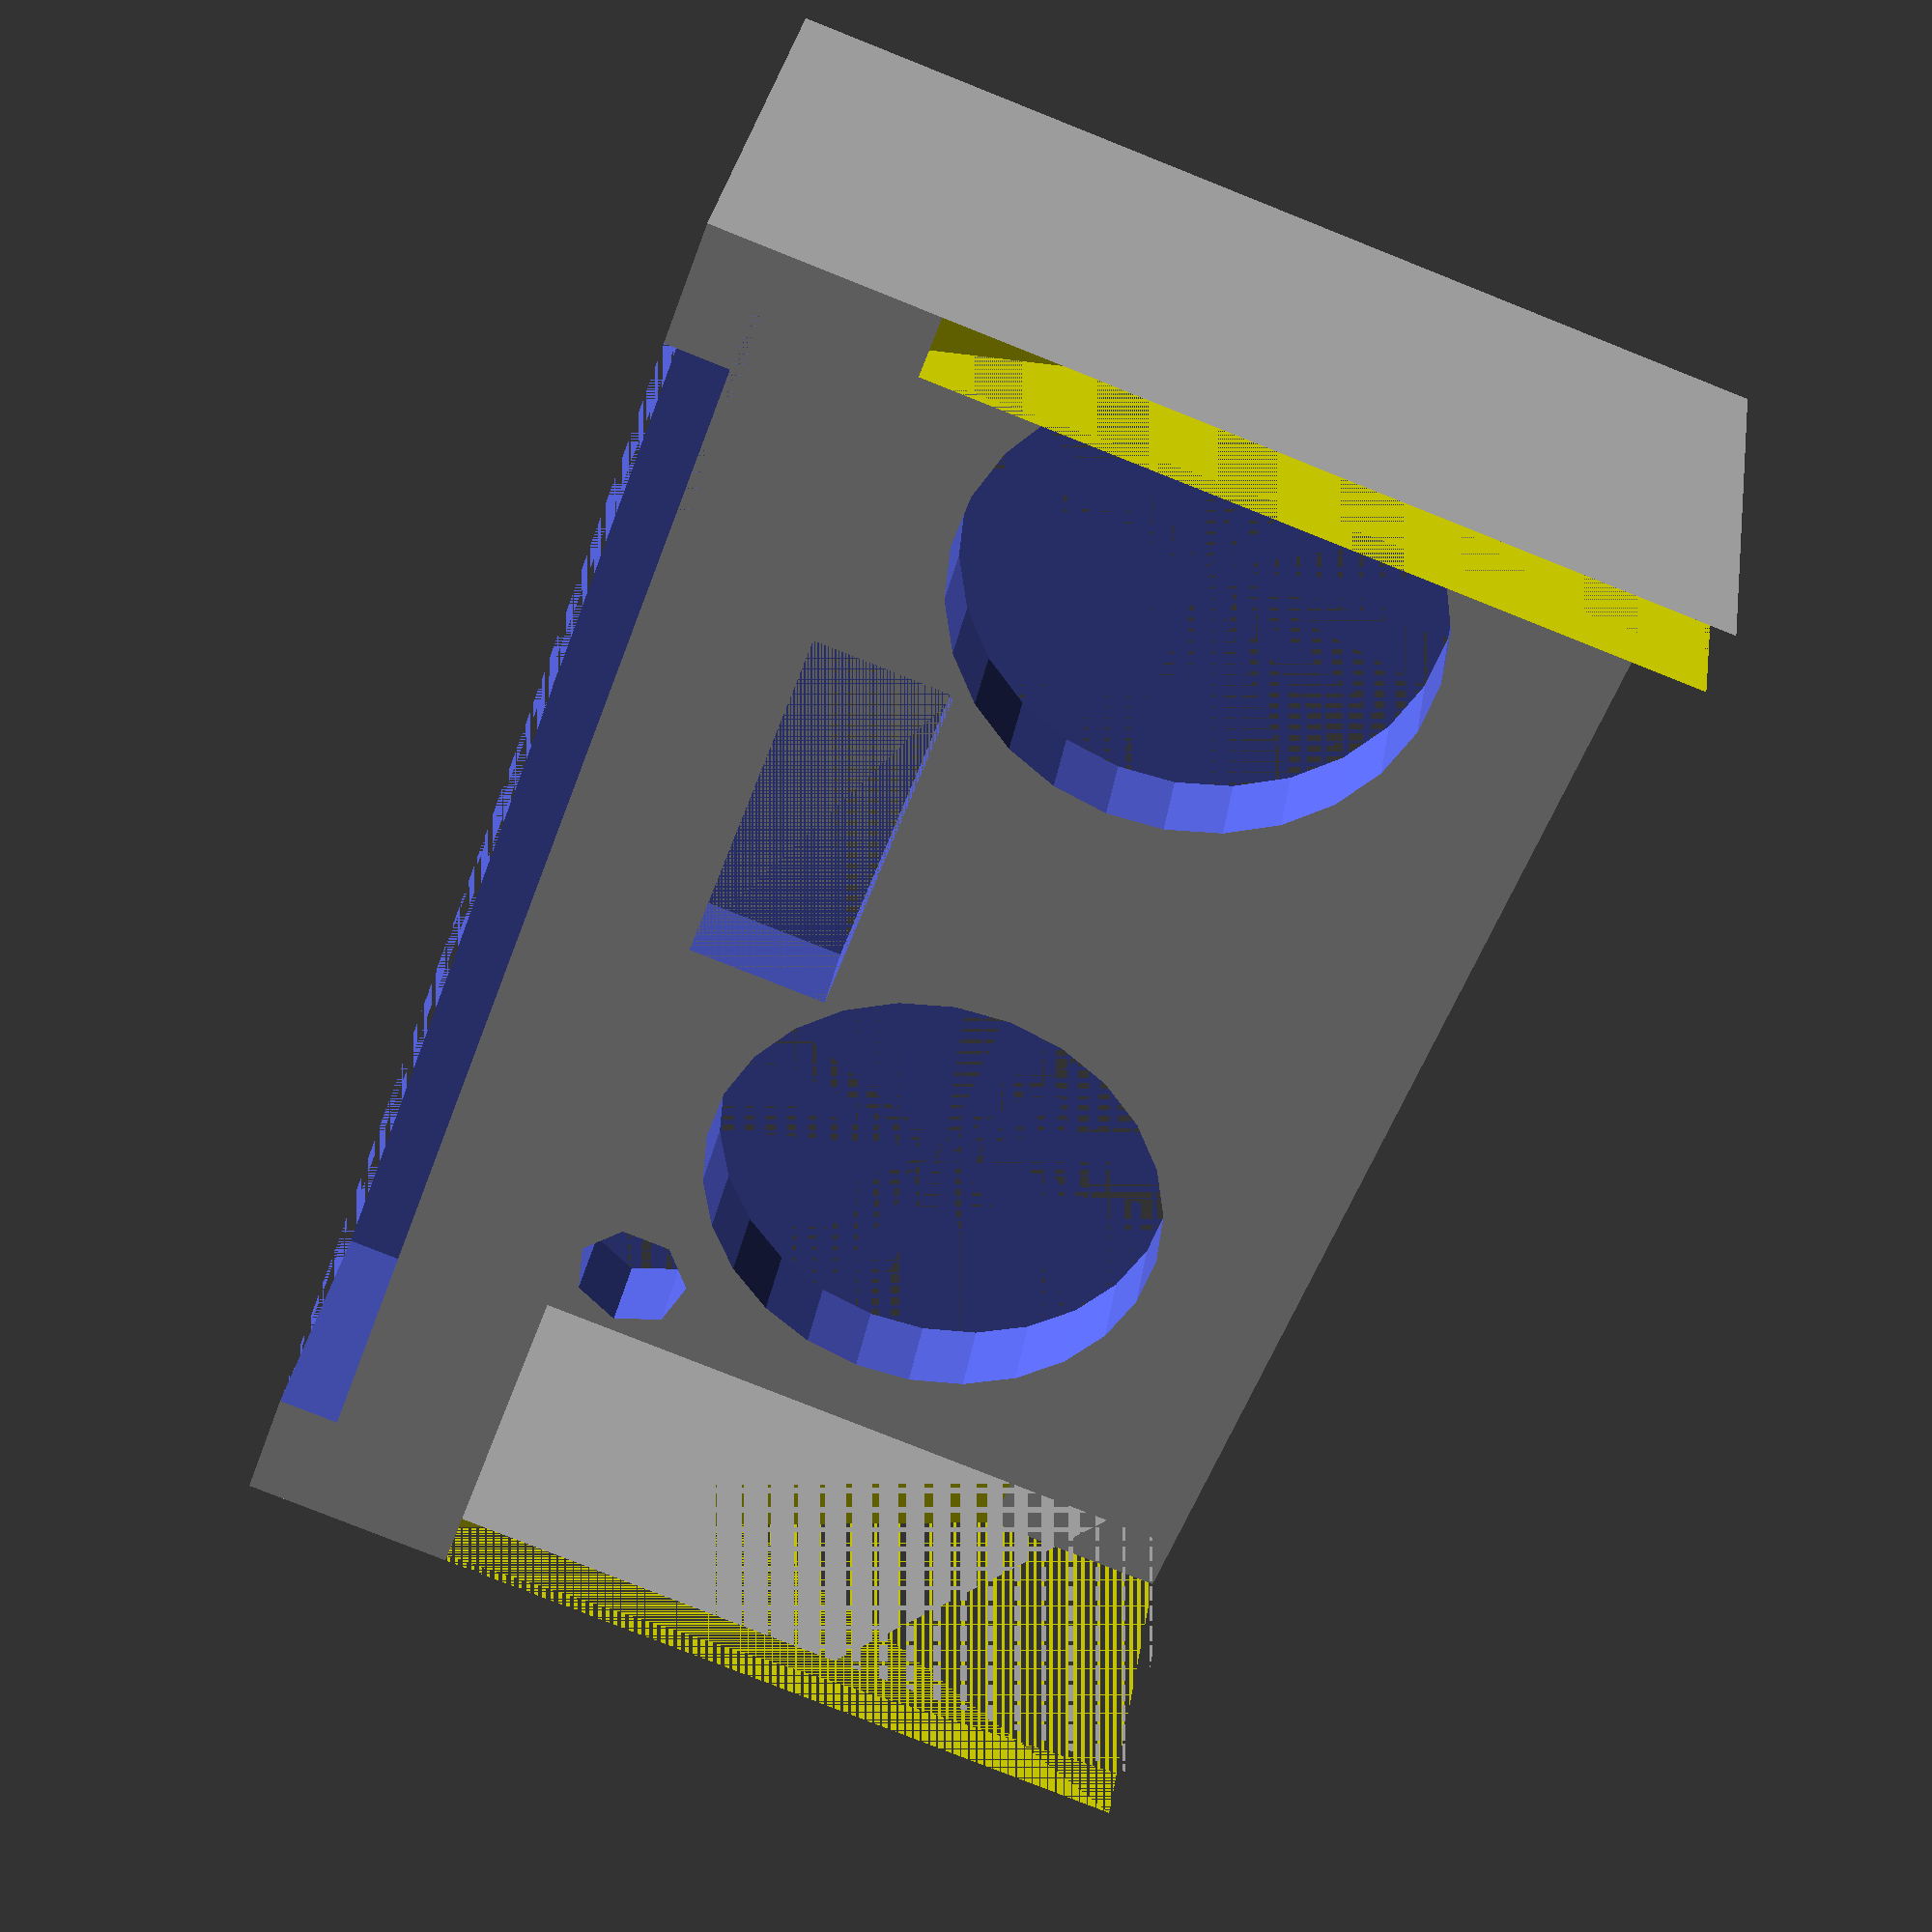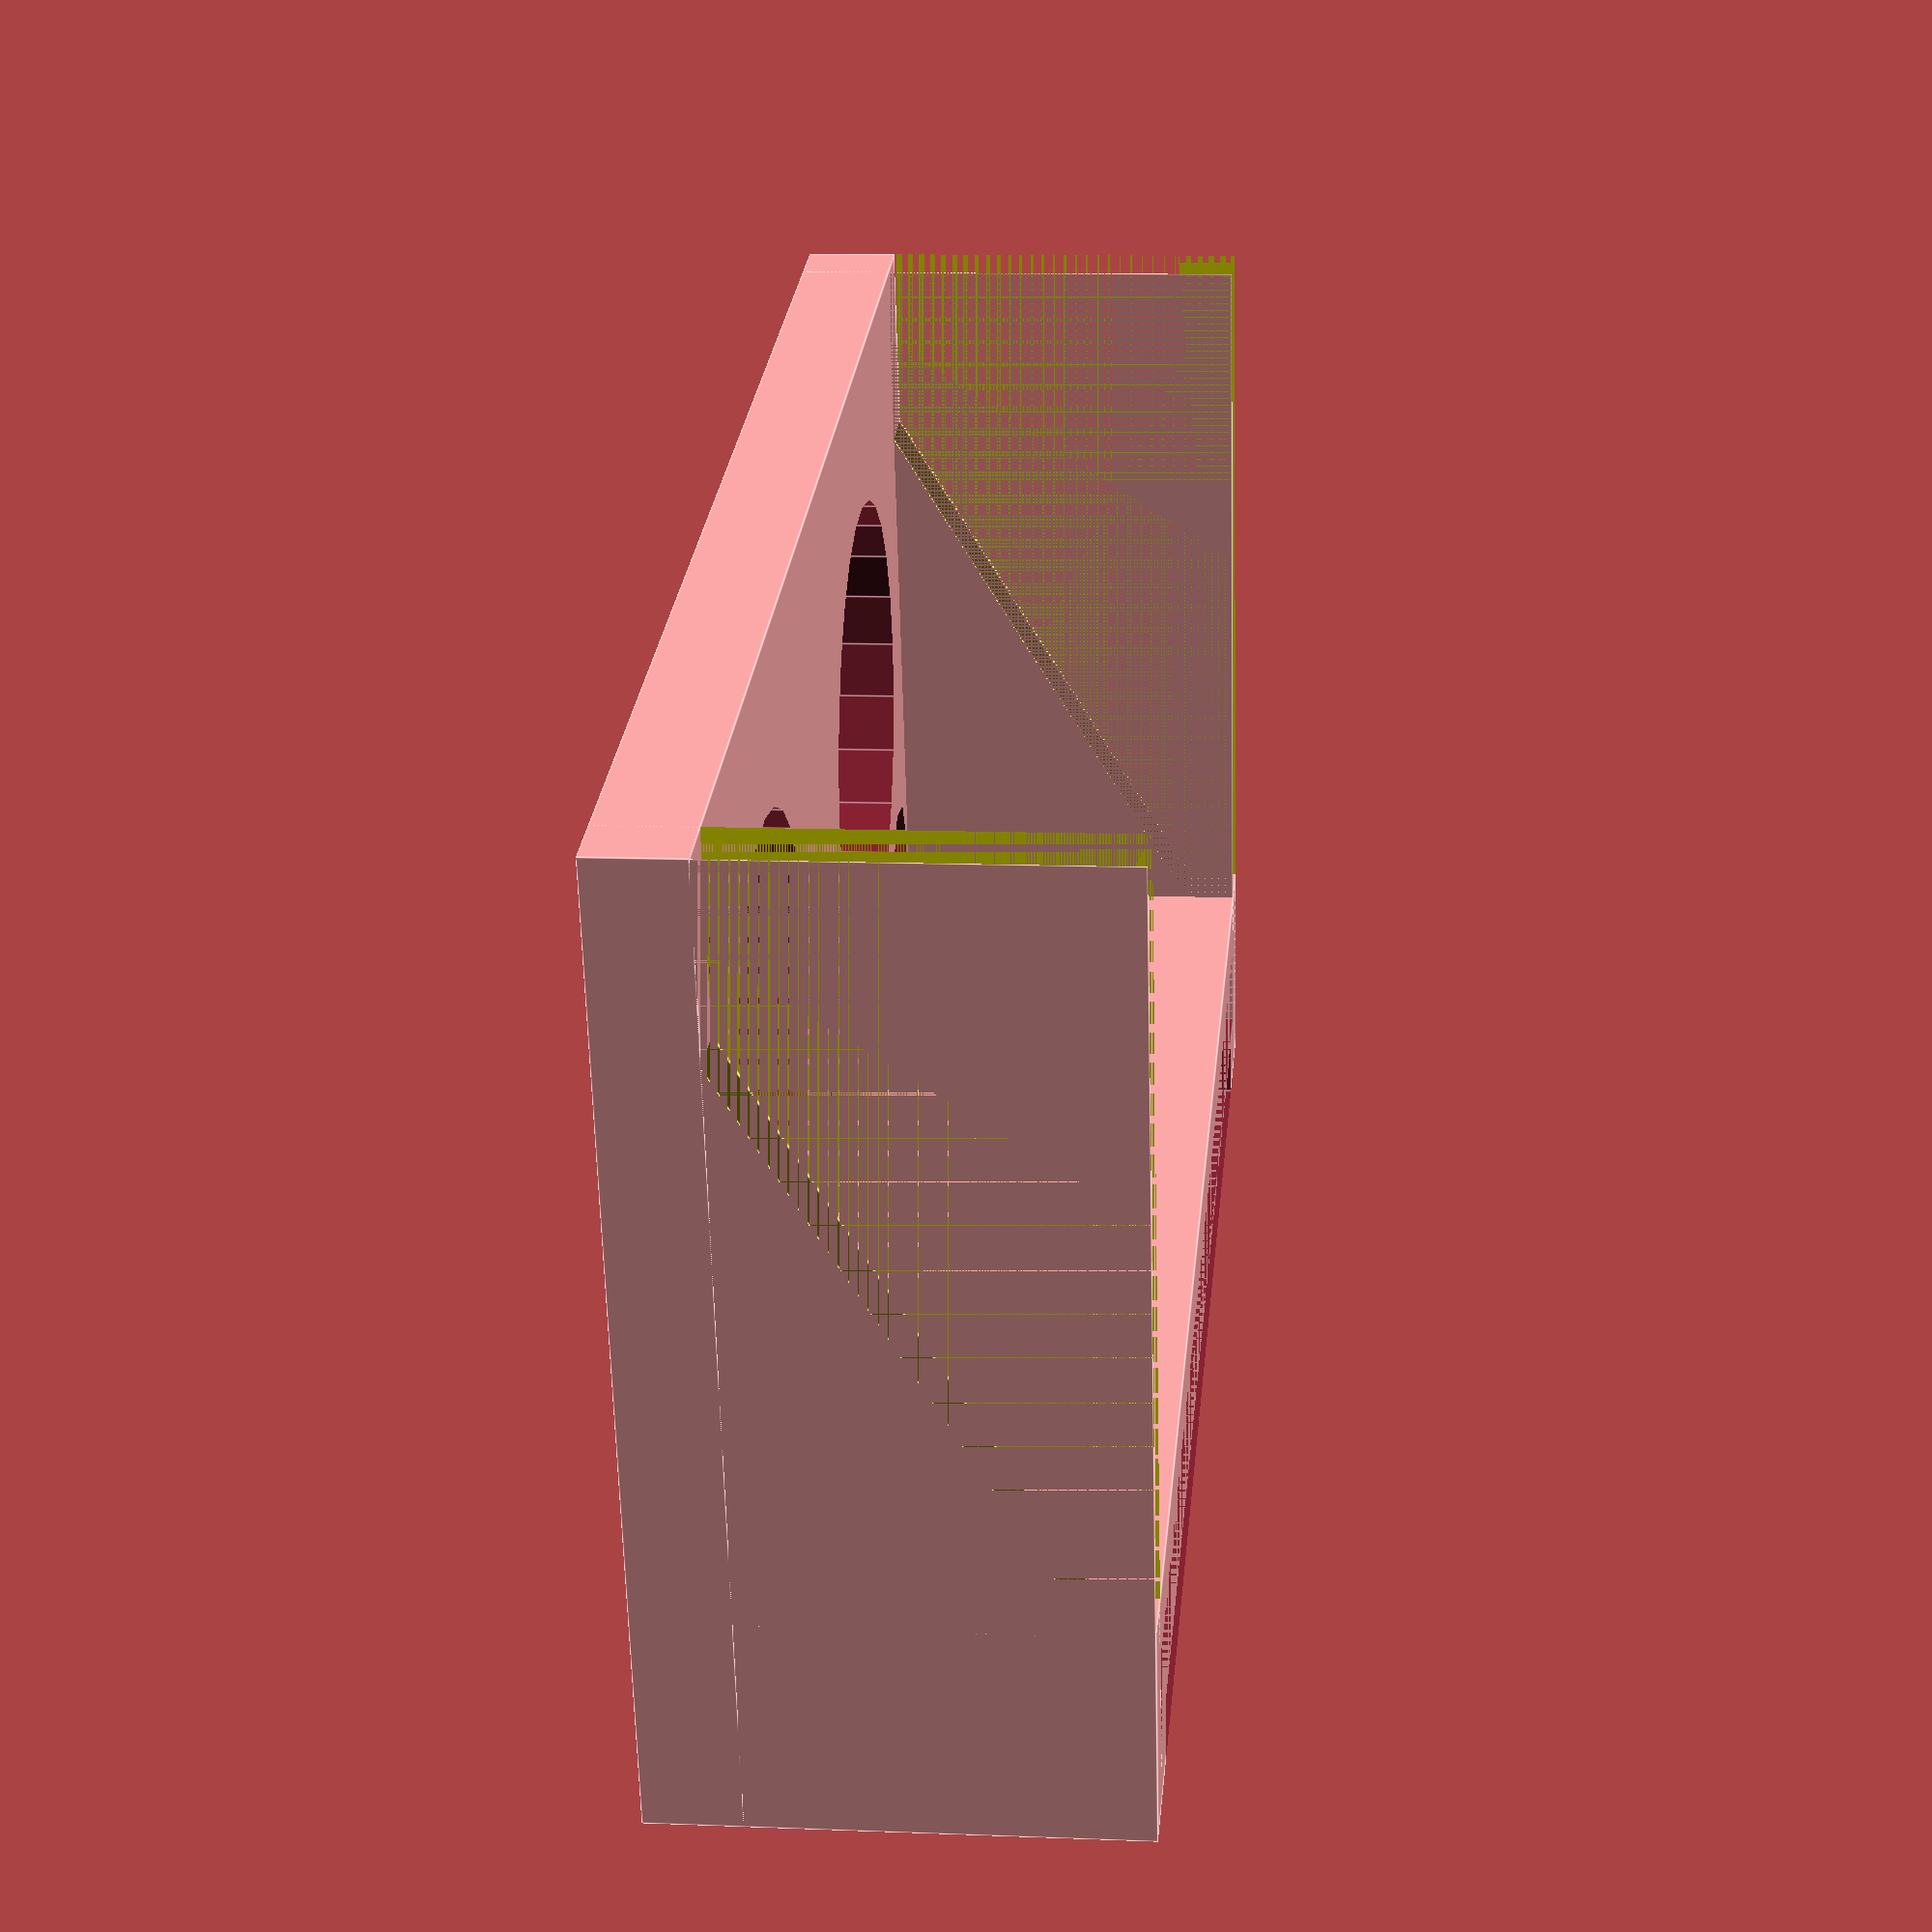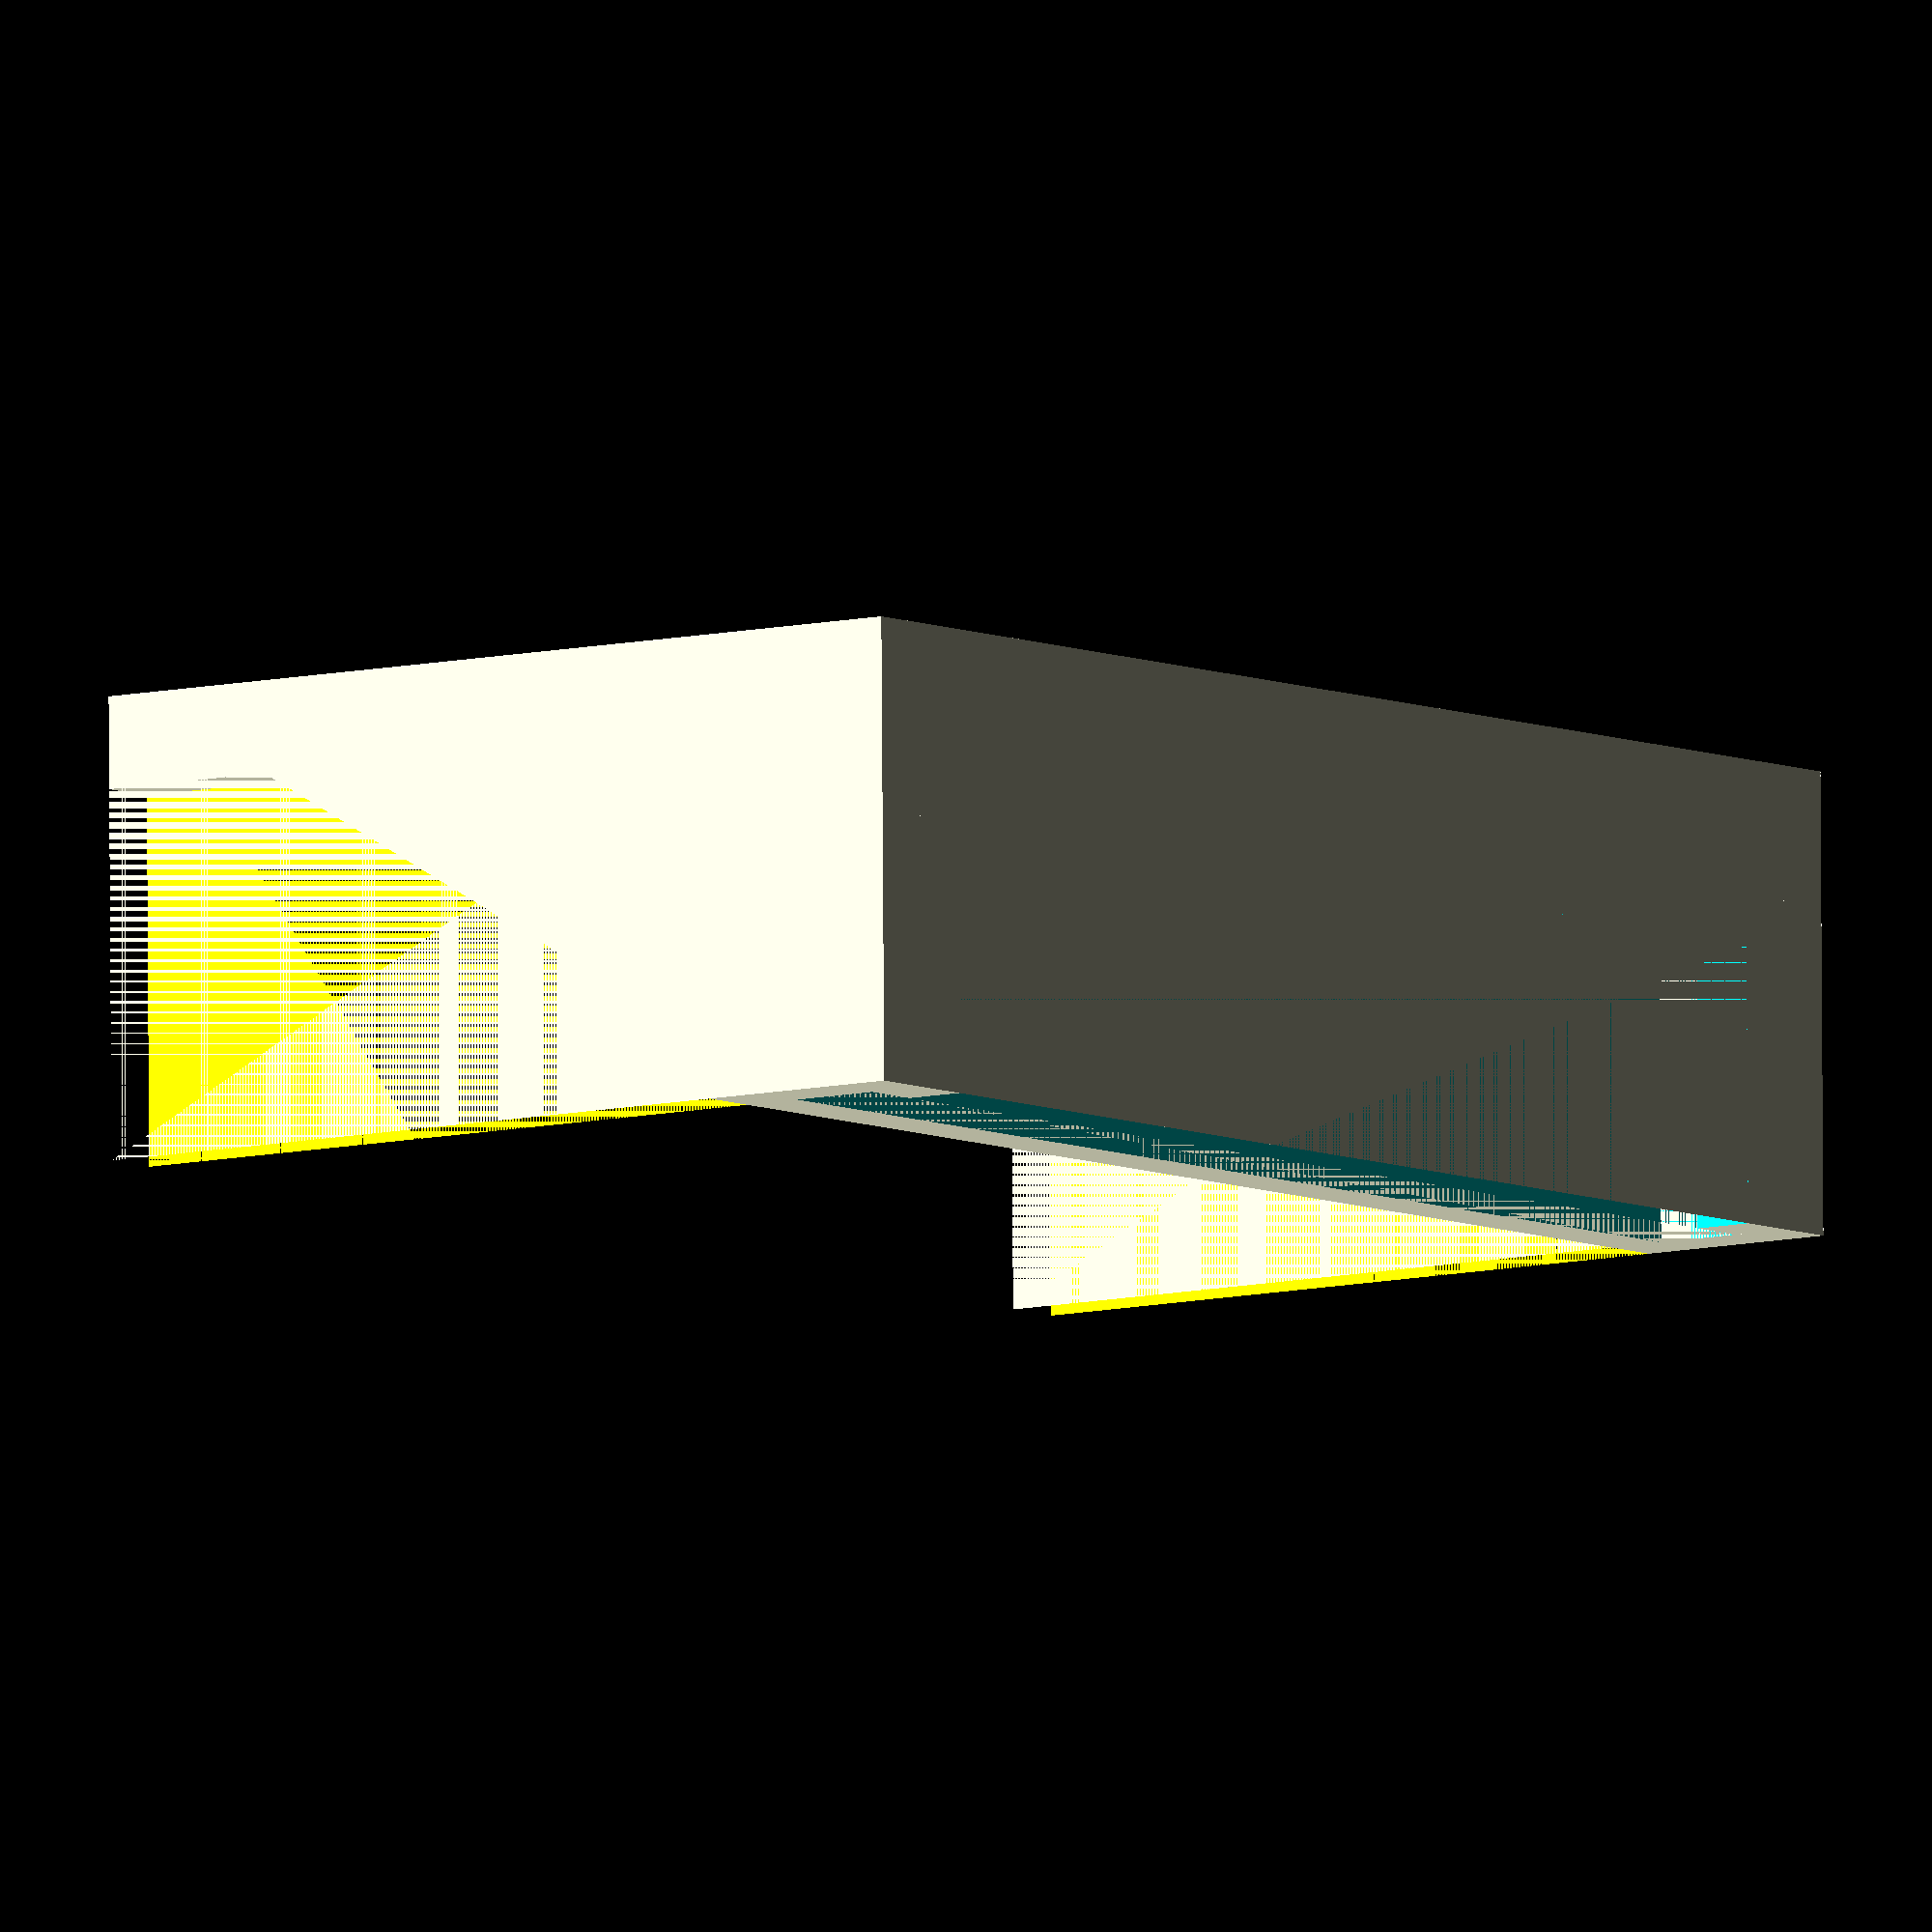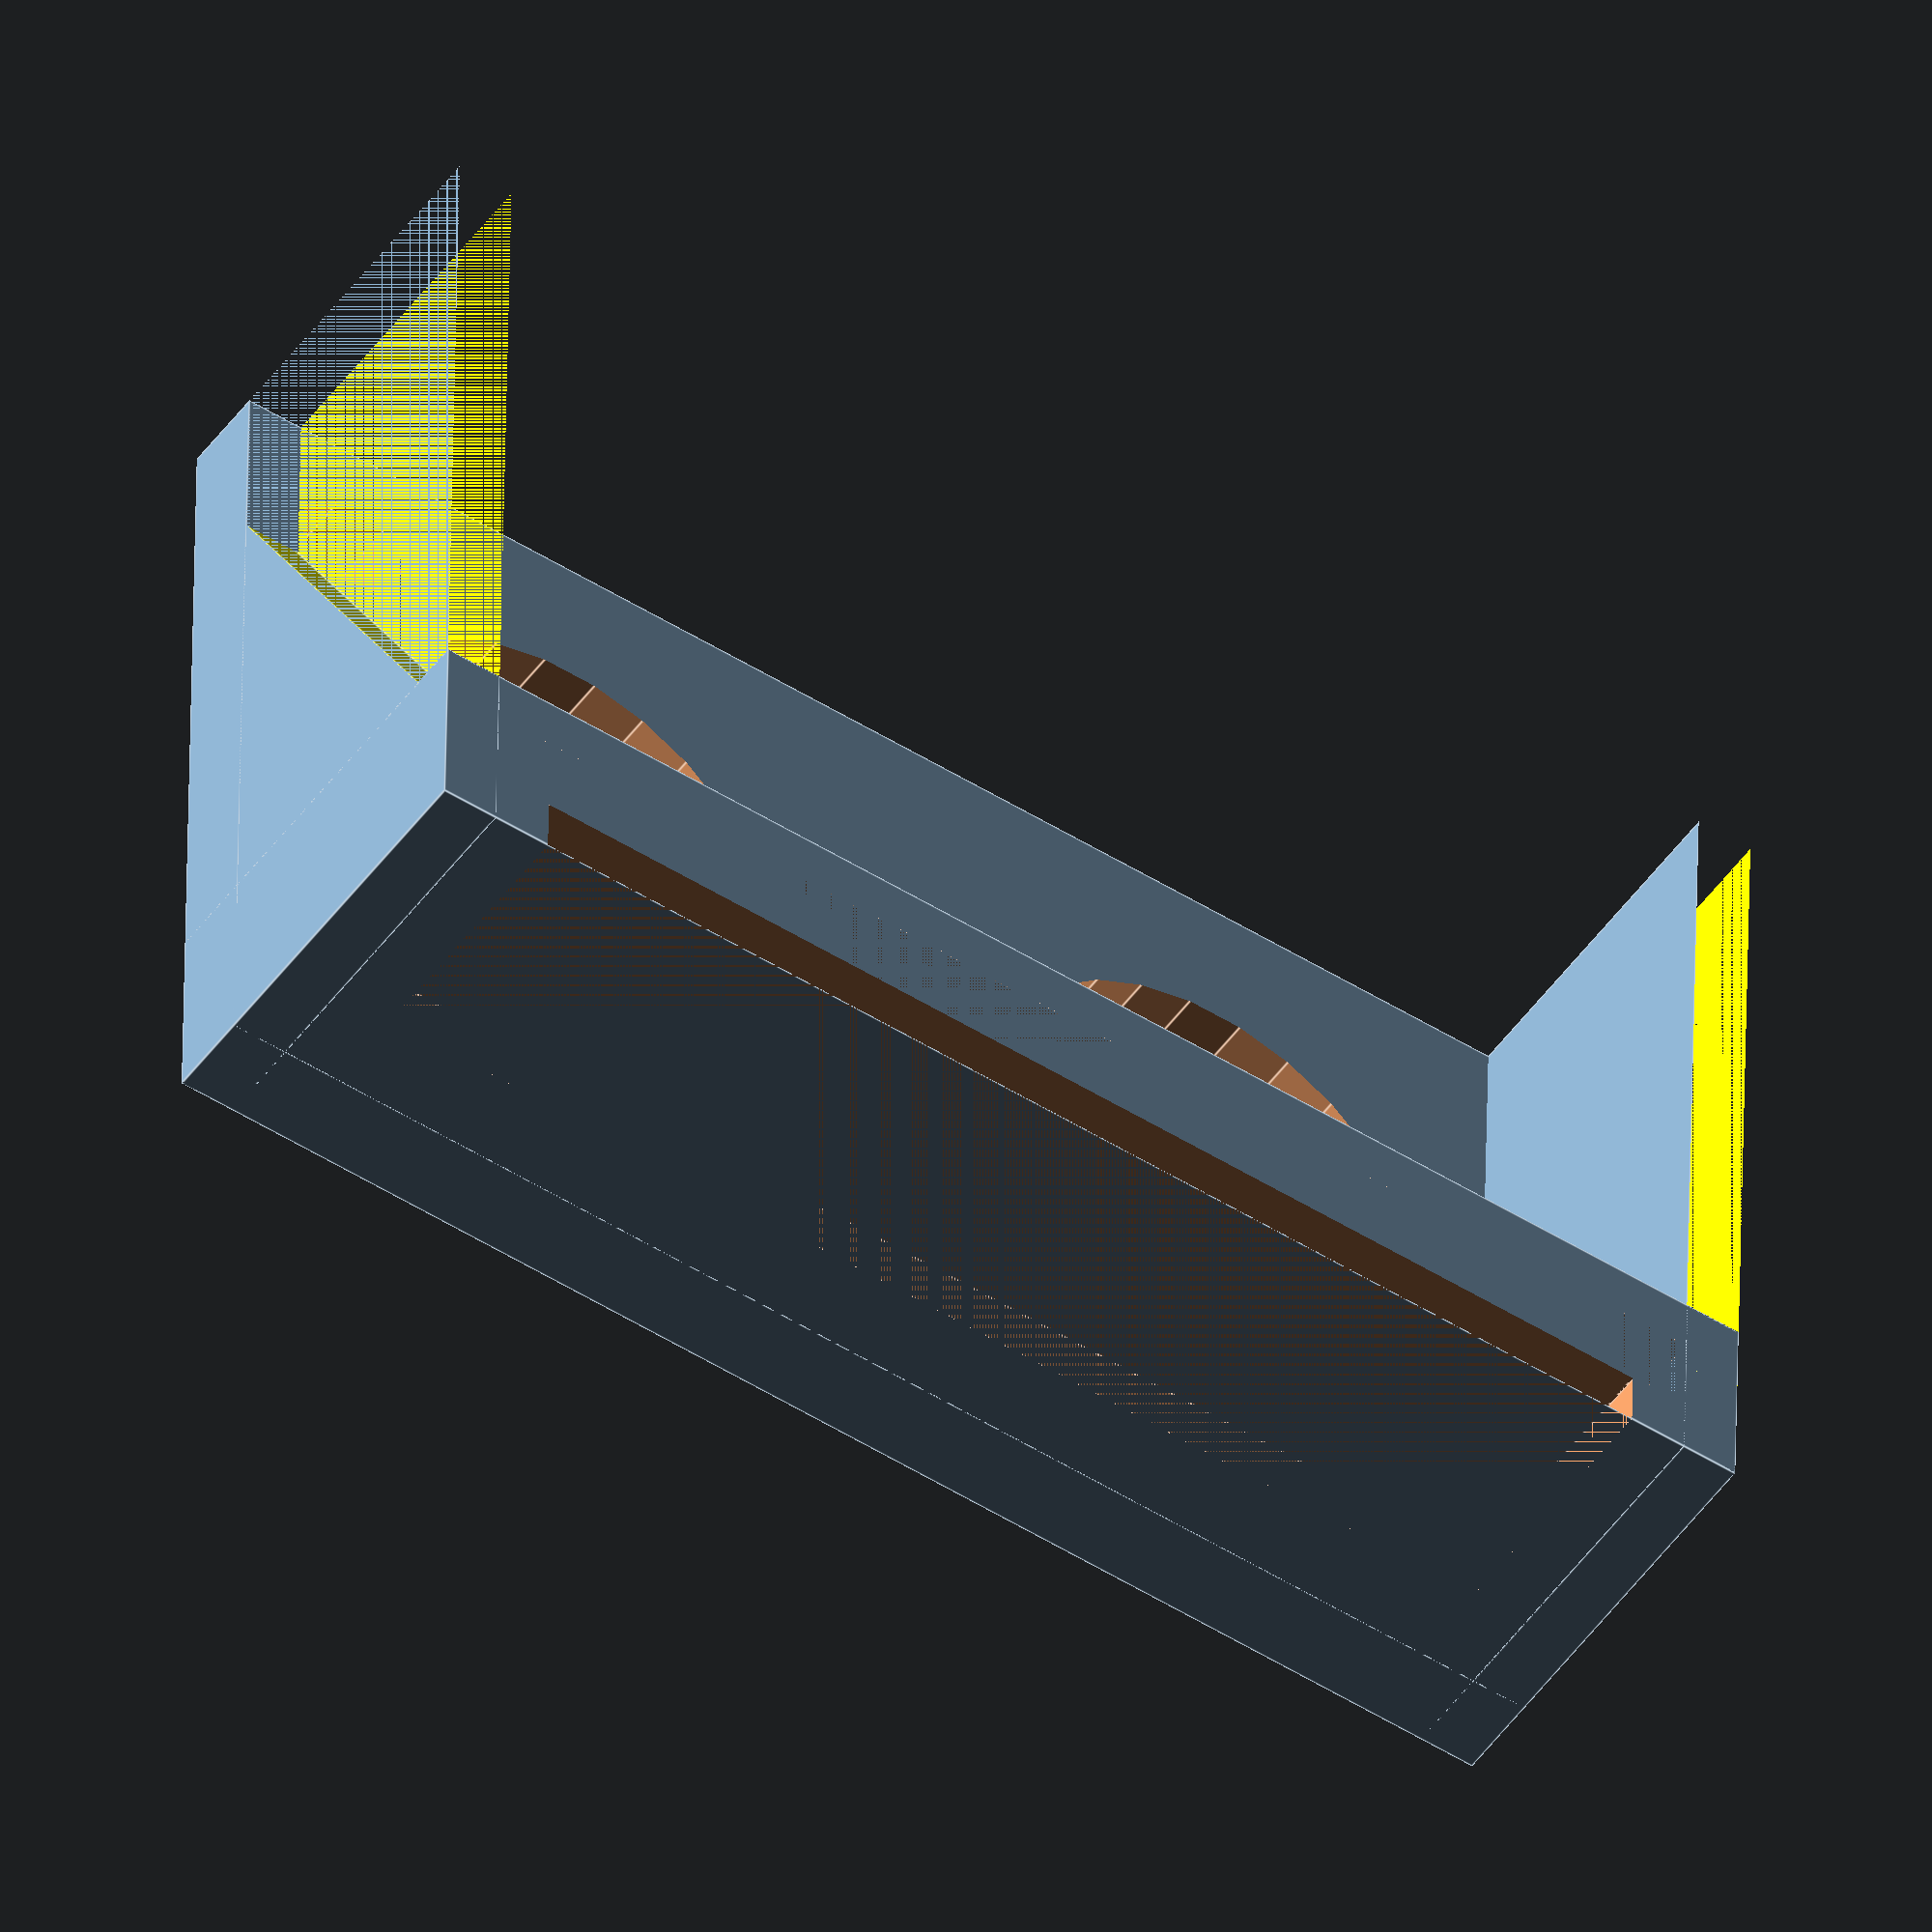
<openscad>
standWidth = 15;
standHeight = 7;
standLength = 50;

ultrasonicWidth = 3;
ultrasonicHeight = 24;
ultrasonicLength = 50;
totalUltrasonicHeight = ultrasonicHeight + standHeight;

difference(){
    cube([ultrasonicWidth, ultrasonicLength, totalUltrasonicHeight]);
    translate([0, 12.5, 11+standHeight]){
        rotate ([90,0,90]) cylinder(ultrasonicWidth + 1,8,8);
    }
    translate([0, 37.5, 11+standHeight]){
        rotate ([90,0,90]) cylinder(ultrasonicWidth + 1,8,8);
    }
    translate([0, 4, 19.5+standHeight]){
        rotate ([90,0,90]) cylinder(ultrasonicWidth + 1,2,2);
    }
    translate([0, 45.5, 2.5+standHeight]){
        rotate ([90,0,90]) cylinder(ultrasonicWidth + 1,2,2);
    }
    translate([0, 18.5, standHeight]){
        cube([ultrasonicWidth, 13, 5]);
    }
}

difference(){
    cube([standWidth, standLength, standHeight]);
    translate([6, 4, 0]){
        cube([standWidth, standLength - 8, 2]);
    }
    translate([0, 2, 2]){
        cube([standWidth, standLength - 4, 3]);
    }
    
}


difference(){
    translate([0, 48, 0]){
        cube([standWidth, 2, totalUltrasonicHeight]);
    }
    color("Yellow") translate([15, 48, 4]){
        rotate ([0,-30,0]){
            cube([standWidth, 2, totalUltrasonicHeight]);
        }
    }
}

difference(){
    cube([standWidth, 2, totalUltrasonicHeight]);
    color("Yellow") translate([15, 0, 4]){
        rotate ([0,-30,0]){
            cube([standWidth, 2, totalUltrasonicHeight]);
        }
    }
}



</openscad>
<views>
elev=260.0 azim=245.3 roll=291.7 proj=p view=solid
elev=63.5 azim=5.4 roll=1.5 proj=p view=edges
elev=187.9 azim=270.6 roll=53.0 proj=o view=solid
elev=319.8 azim=235.8 roll=180.9 proj=o view=edges
</views>
